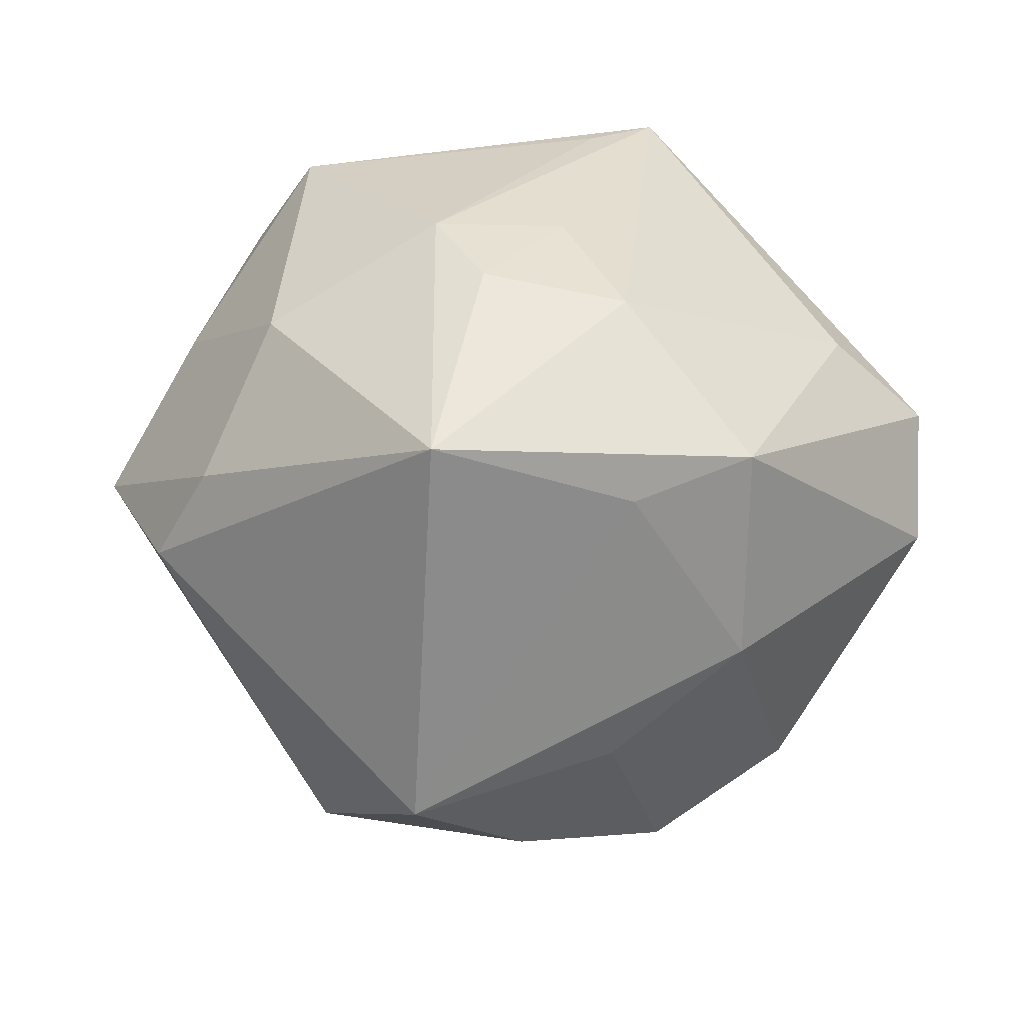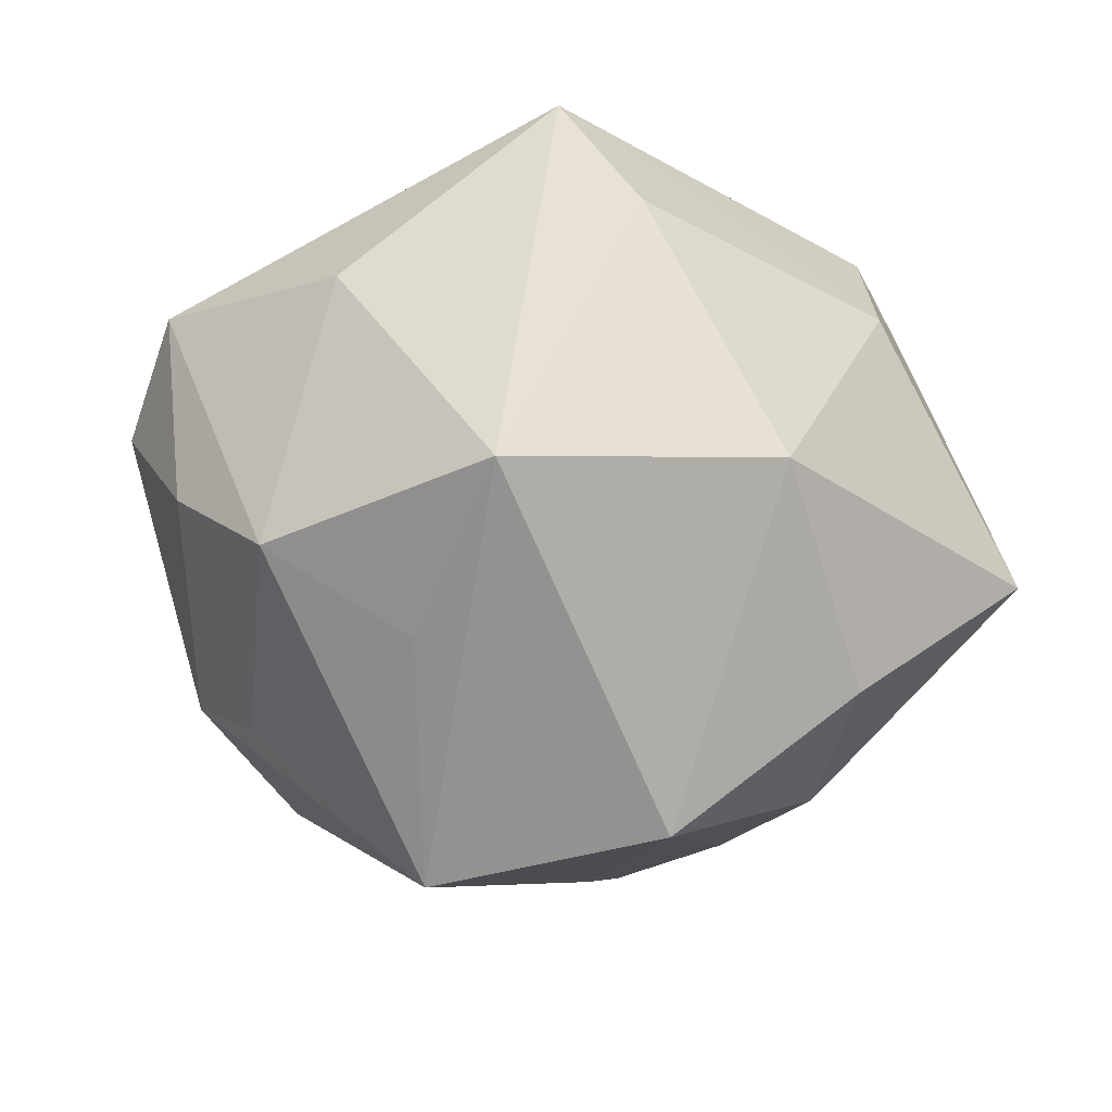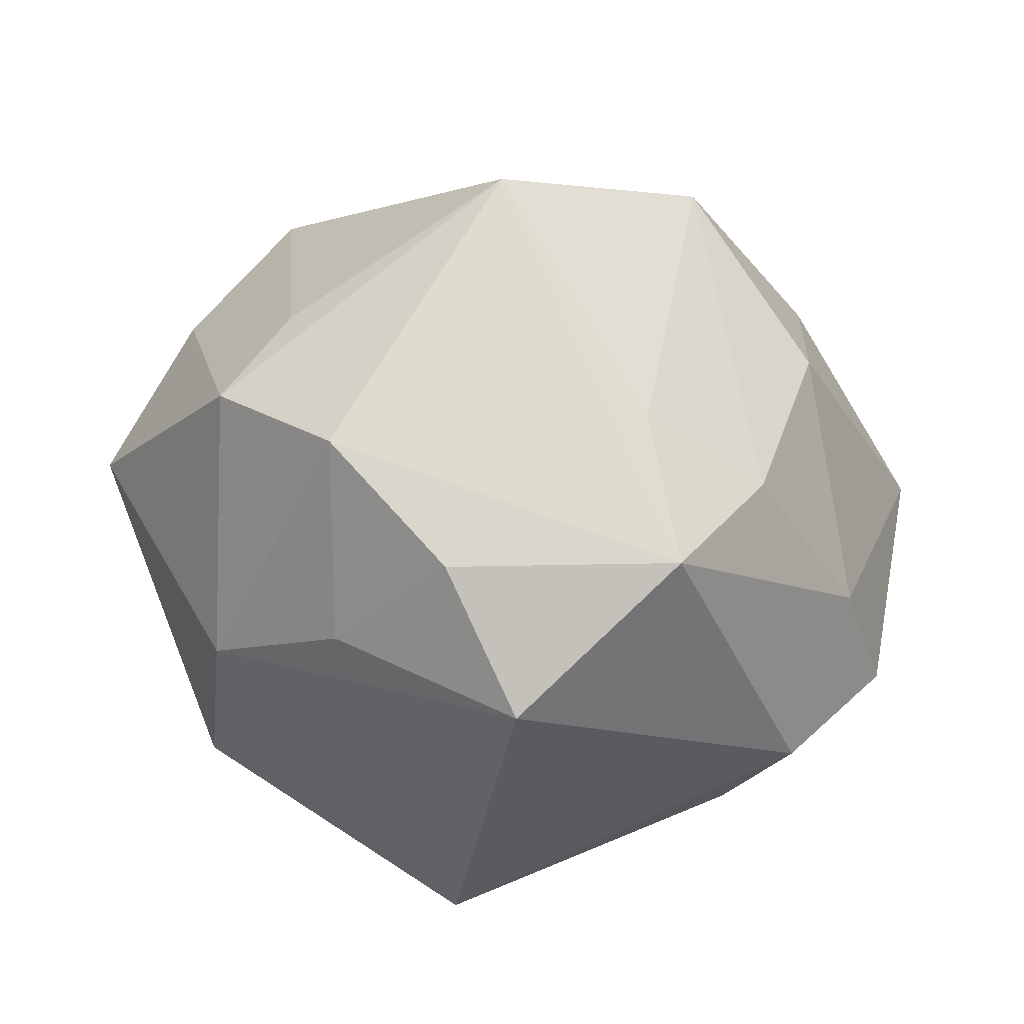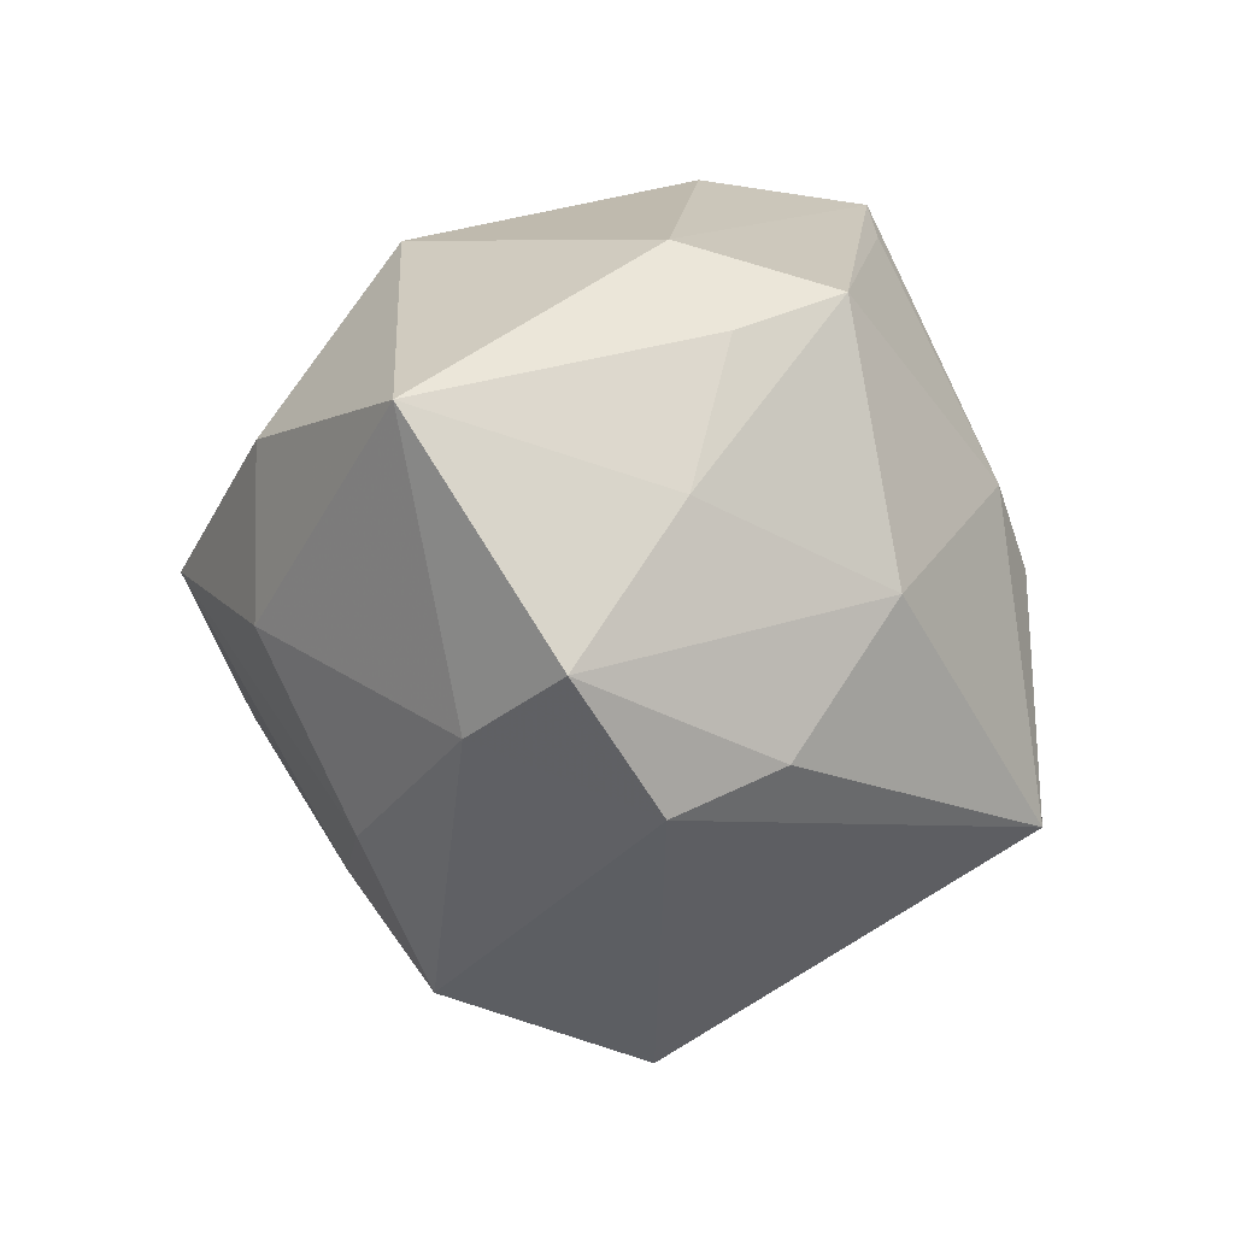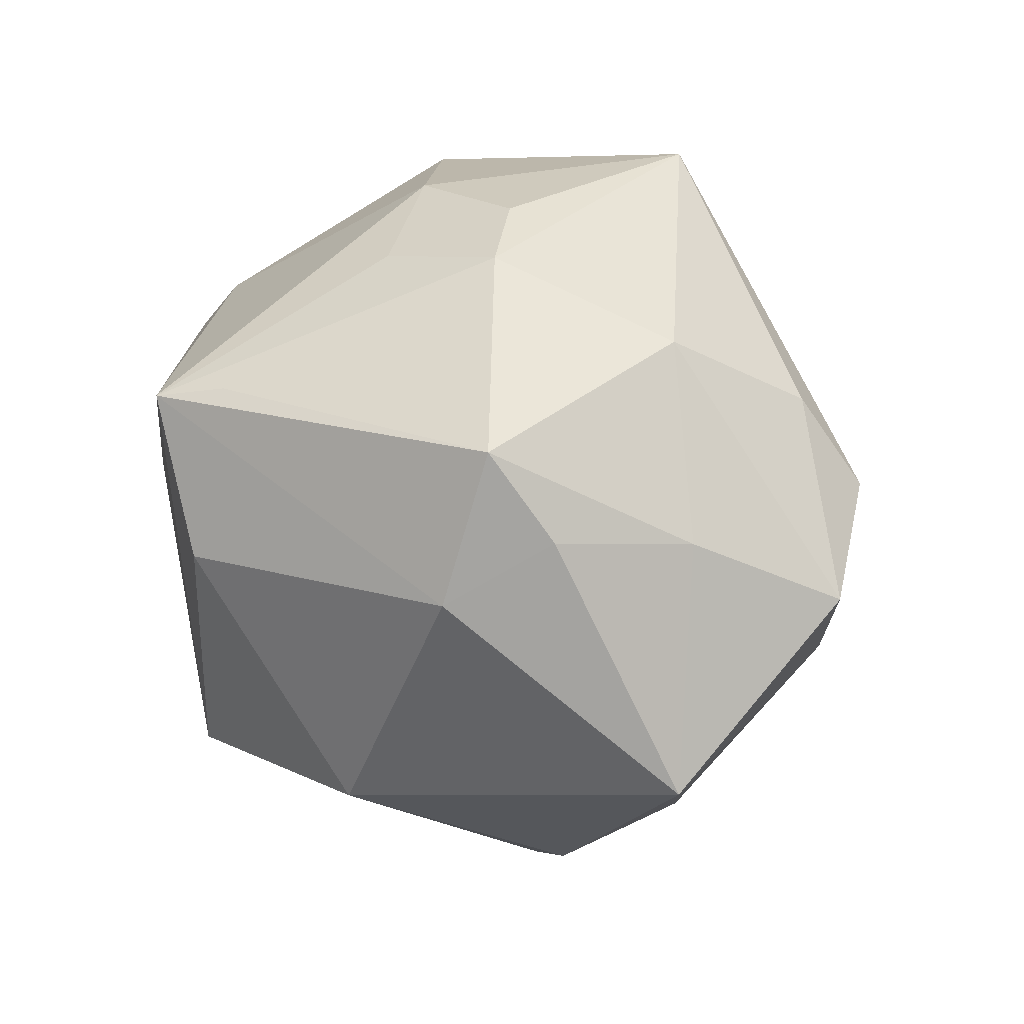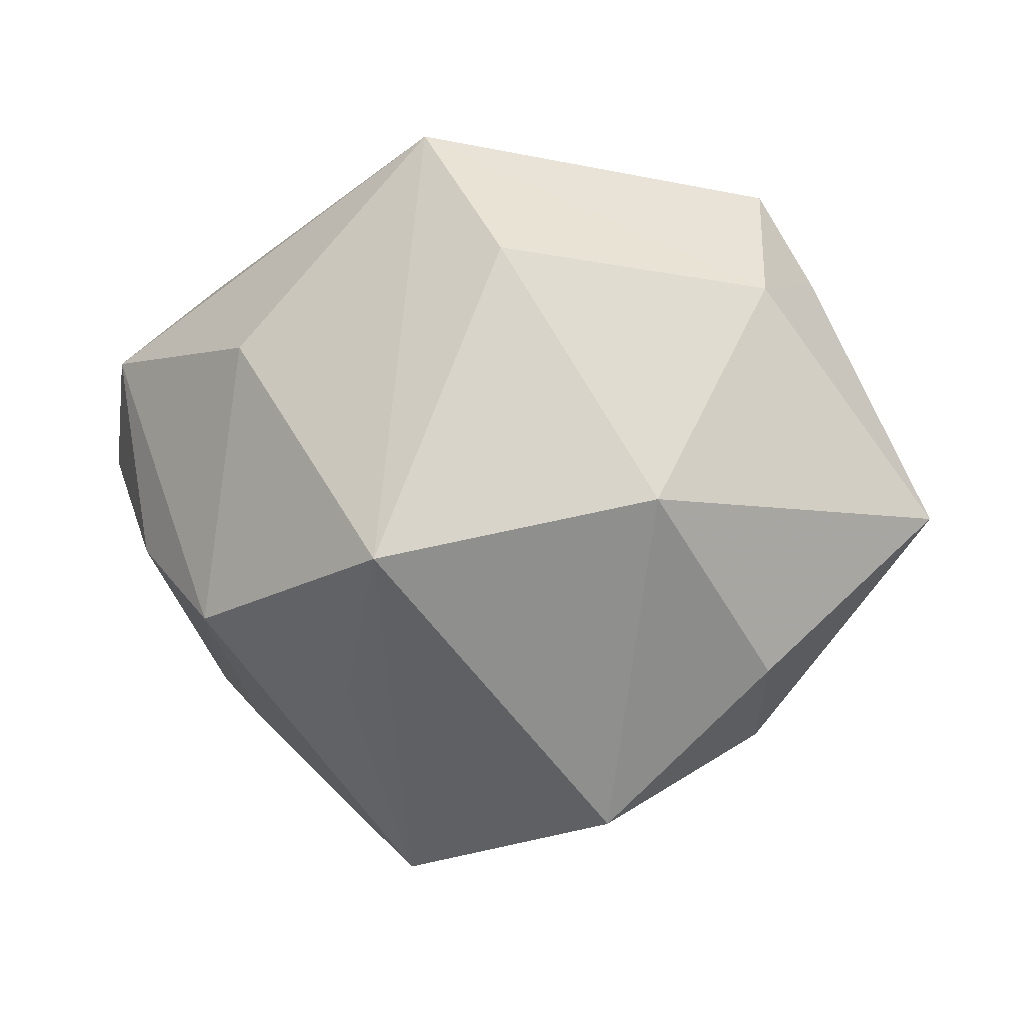
<metadata>
{"format":"obj","ext":"obj","renderer":"f3d","projection":"perspective","resolution":1024,"background":"white","views":[{"elev":56.5,"azim":12.1,"up":"+Z"},{"elev":-45.1,"azim":169.0,"up":"+Z"},{"elev":-66.2,"azim":165.6,"up":"+Y"},{"elev":-6.2,"azim":-78.0,"up":"+Y"},{"elev":27.7,"azim":-126.7,"up":"+Z"},{"elev":-28.3,"azim":-177.8,"up":"+Z"}]}
</metadata>
<code>
v 0.03259 0.03271 0.003403
v -0.004188 -0.02608 0.04526
v -0.05344 0.01314 -0.01197
v -0.001541 -0.05119 0.002899
v -0.03009 -0.003921 0.03365
v 0.01901 -0.02179 0.03546
v -0.04054 -0.02651 0.01195
v 0.03465 -0.01448 -0.02555
v 0.01323 0.002165 0.04203
v 0.04086 -0.02238 -0.01638
v 0.03159 -0.01363 0.03697
v -0.03198 0.01353 -0.03292
v 0.0471 0.008716 -0.01225
v 0.03418 -0.02731 0.01545
v -0.02597 -0.02731 -0.02353
v -0.004116 0.001299 0.04392
v 0.05372 -8.689e-05 0.006054
v -0.03274 0.03235 0.01075
v -0.05148 -0.01336 0.00467
v -0.009407 -0.03024 -0.02965
v -0.01197 0.00942 0.04185
v -0.0004008 0.04678 0.007878
v 0.002902 0.01496 0.03862
v -0.0445 0.004464 0.01502
v 0.01455 0.03835 -0.02928
v 0.01063 -0.04524 -0.0113
v 0.002116 0.03987 0.02766
v -0.01845 0.03706 -0.02141
v -0.01613 -0.04345 -0.01784
v -0.04317 -0.01858 -0.007706
v -0.03495 -0.021 0.02314
v 0.03915 0.01608 0.02282
v -0.03133 -0.005779 -0.03303
v 0.01952 0.01572 -0.03584
v 0.009074 0.04532 0.02561
v 0.01348 -0.01141 -0.04846
v -0.03962 0.0213 0.01843
v 0.05116 0.01457 0.01267
v 0.03741 0.01748 -0.02641
v -0.0332 0.02601 0.02893
v 0.02062 -0.03848 0.004379
v 0.02695 -0.0362 -0.01961
v -0.01192 0.002578 -0.04836
f 2 11 9
f 9 32 35
f 11 32 9
f 36 42 29
f 43 25 36
f 42 36 10
f 28 25 43
f 38 11 17
f 38 32 11
f 35 32 38
f 20 36 29
f 43 36 20
f 7 4 2
f 29 4 7
f 6 11 2
f 2 4 6
f 42 10 14
f 11 6 14
f 14 6 4
f 17 11 14
f 14 10 17
f 29 42 26
f 26 4 29
f 35 25 22
f 25 28 22
f 18 28 3
f 18 22 28
f 18 40 35
f 35 22 18
f 12 28 43
f 3 28 12
f 43 33 12
f 12 33 3
f 1 25 35
f 35 38 1
f 15 33 43
f 43 20 15
f 15 20 29
f 34 36 25
f 36 34 39
f 39 34 25
f 25 1 39
f 39 1 38
f 2 21 5
f 5 21 40
f 42 14 41
f 41 14 4
f 41 26 42
f 4 26 41
f 23 9 35
f 35 21 23
f 35 40 27
f 27 21 35
f 40 21 27
f 2 9 16
f 16 21 2
f 9 23 16
f 16 23 21
f 8 10 36
f 36 39 8
f 8 39 10
f 17 10 13
f 10 39 13
f 13 38 17
f 13 39 38
f 31 7 2
f 2 5 31
f 31 19 7
f 5 19 31
f 3 19 24
f 24 5 40
f 24 19 5
f 3 33 30
f 30 19 3
f 33 15 30
f 30 15 29
f 29 7 30
f 7 19 30
f 3 24 37
f 37 24 40
f 37 18 3
f 40 18 37

</code>
